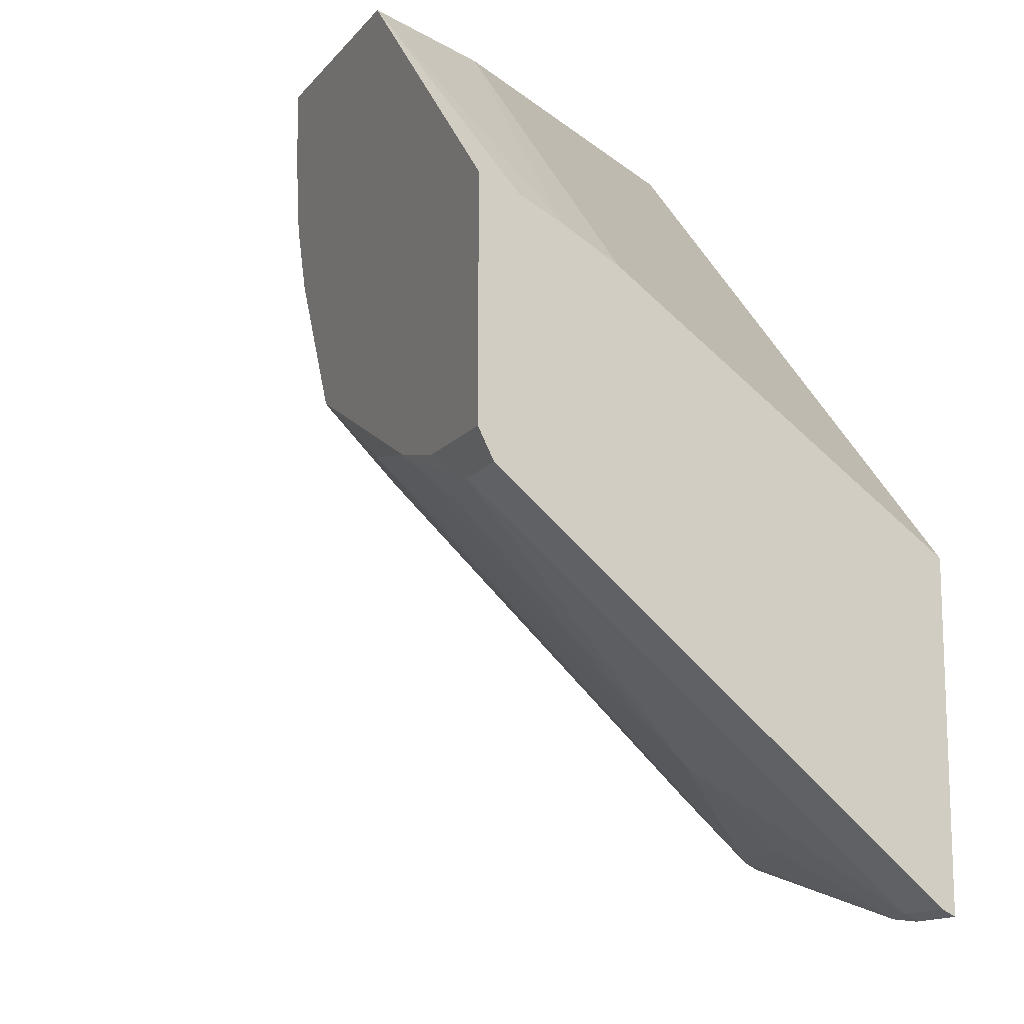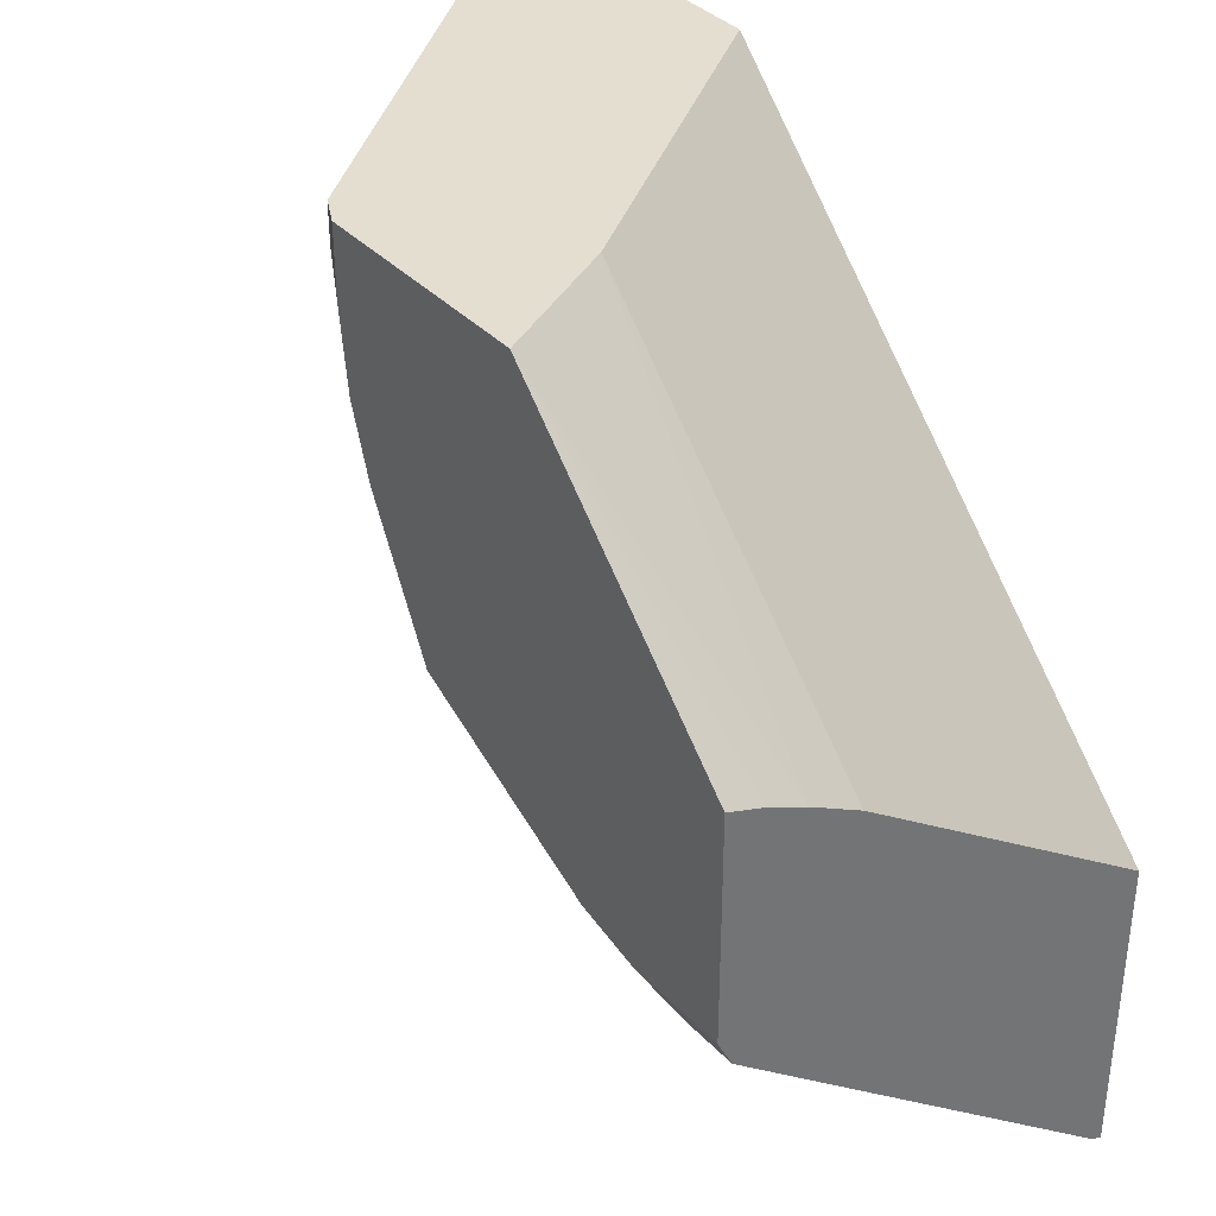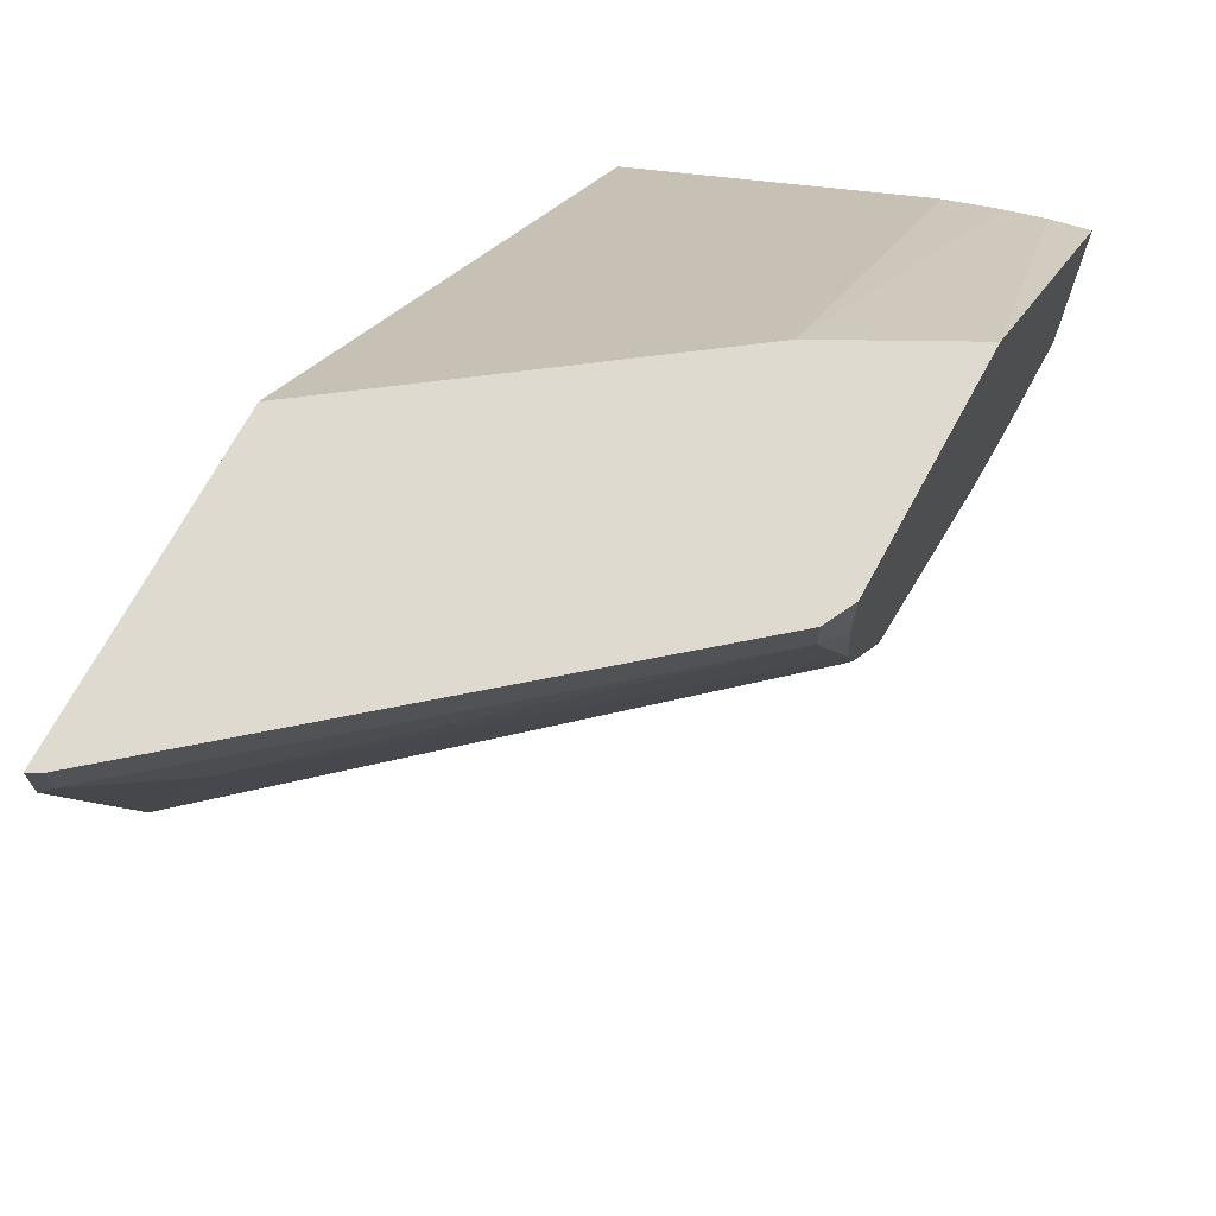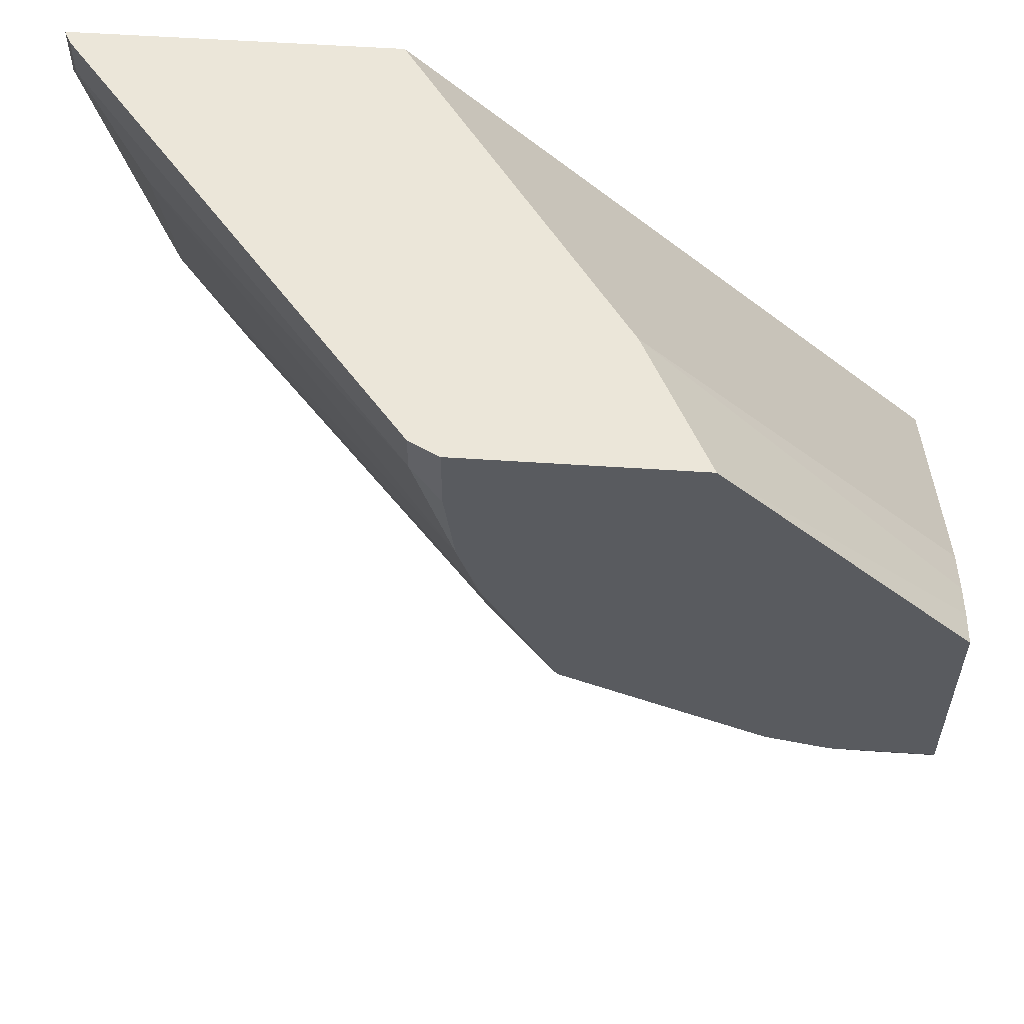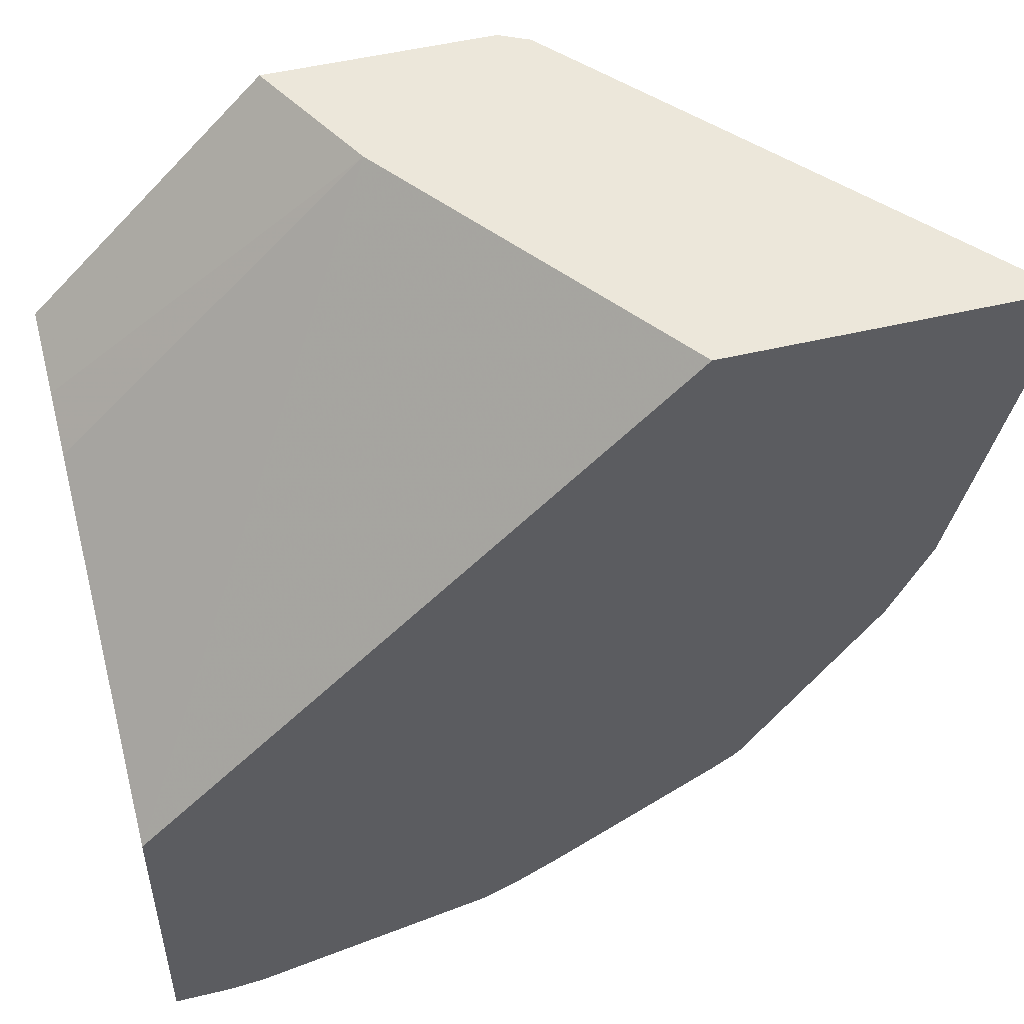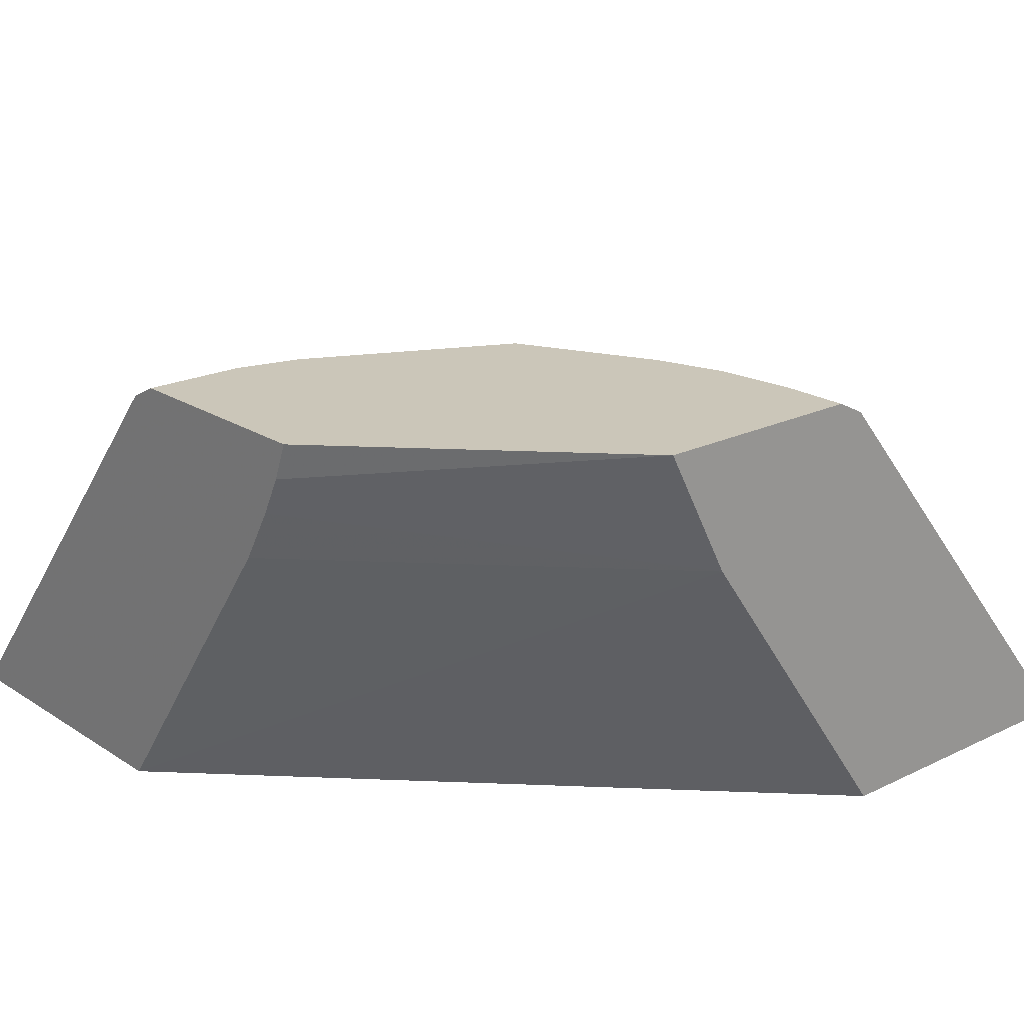
<metadata>
{"format":"obj","ext":"obj","renderer":"f3d","projection":"perspective","resolution":1024,"background":"white","views":[{"elev":-13.8,"azim":-114.2,"up":"+Z"},{"elev":36.5,"azim":-127.1,"up":"+Z"},{"elev":70.8,"azim":118.6,"up":"+Z"},{"elev":57.6,"azim":-176.1,"up":"+Z"},{"elev":50.9,"azim":-14.6,"up":"+Z"},{"elev":20.8,"azim":-41.0,"up":"+Y"}]}
</metadata>
<code>
v 0.254 -0.8145 -0.002218
v 0.2521 -0.8109 -0.002218
v 0.162 -0.8145 -0.002218
v 0.254 -0.8145 -0.01727
v 0.1499 -0.6883 -0.002218
v 0.2521 -0.8109 -0.01365
v 0.09542 -0.7223 -0.002218
v 0.003325 -0.8145 -0.1619
v 0.2317 -0.7905 -0.03408
v 0.2335 -0.8145 -0.09904
v 0.2317 -0.8109 -0.09542
v 0.1414 -0.684 -0.002218
v 0.1499 -0.6883 -0.01365
v 0.07513 -0.684 -0.002218
v 0.003325 -0.7065 -0.08625
v 0.003325 -0.7223 -0.09542
v 0.003325 -0.8145 -0.2539
v 0.1385 -0.684 -0.04596
v 0.1329 -0.6848 -0.06646
v 0.2217 -0.8145 -0.1243
v 0.2146 -0.8075 -0.1278
v 0.1414 -0.684 -0.02218
v 0.003325 -0.684 -0.07625
v 0.003325 -0.6951 -0.08053
v 0.003325 -0.8109 -0.2521
v 0.02045 -0.8145 -0.2539
v 0.132 -0.684 -0.06602
v 0.1329 -0.7053 -0.1073
v 0.1124 -0.6848 -0.1073
v 0.1824 -0.8145 -0.1808
v 0.003325 -0.684 -0.1414
v 0.003325 -0.6883 -0.1499
v 0.02045 -0.8109 -0.2521
v 0.03137 -0.8145 -0.2526
v 0.1116 -0.684 -0.1069
v 0.1808 -0.8145 -0.1824
v 0.1124 -0.7053 -0.1278
v 0.08178 -0.6883 -0.1295
v 0.03328 -0.684 -0.1414
v 0.003325 -0.6876 -0.1485
v 0.02045 -0.6883 -0.1499
v 0.06134 -0.77 -0.2112
v 0.06134 -0.7973 -0.2325
v 0.1022 -0.8109 -0.2317
v 0.1022 -0.8145 -0.2335
v 0.09287 -0.684 -0.1163
v 0.1744 -0.8145 -0.1871
v 0.1329 -0.8075 -0.2095
v 0.05111 -0.6848 -0.138
v 0.05197 -0.684 -0.1367
v 0.07069 -0.684 -0.1274
v 0.04854 -0.684 -0.1375
v 0.04091 -0.6951 -0.1507
v 0.1131 -0.8145 -0.2281
v 0.1258 -0.8145 -0.2201
f 21 30 28
f 29 38 35
f 29 37 38
f 29 36 37
f 29 30 36
f 28 30 29
f 26 33 34
f 25 41 33
f 49 52 50
f 25 32 41
f 20 30 21
f 12 31 23
f 19 29 35
f 19 28 29
f 19 21 28
f 18 19 27
f 17 33 26
f 17 25 33
f 14 24 15
f 14 23 24
f 13 18 22
f 12 23 14
f 31 39 40
f 19 35 27
f 32 40 41
f 48 55 54
f 33 43 34
f 12 39 31
f 47 55 48
f 44 54 45
f 44 48 54
f 42 53 49
f 42 44 43
f 41 53 42
f 41 49 53
f 39 41 40
f 39 49 41
f 39 52 49
f 33 42 43
f 38 51 46
f 38 49 50
f 38 42 49
f 38 44 42
f 37 44 38
f 37 48 44
f 37 47 48
f 36 47 37
f 35 38 46
f 34 44 45
f 34 43 44
f 33 41 42
f 38 50 51
f 12 52 39
f 8 23 31
f 12 51 50
f 3 7 8
f 2 13 5
f 2 6 13
f 1 6 2
f 1 4 6
f 1 10 4
f 1 20 10
f 1 30 20
f 1 36 30
f 1 47 36
f 1 55 47
f 1 45 54
f 1 34 45
f 1 26 34
f 1 17 26
f 1 8 17
f 1 3 8
f 1 7 3
f 1 14 7
f 1 12 14
f 1 5 12
f 1 2 5
f 12 50 52
f 4 9 6
f 4 10 11
f 1 54 55
f 5 13 22
f 12 46 51
f 4 11 9
f 12 35 46
f 12 27 35
f 12 18 27
f 12 22 18
f 11 19 18
f 10 20 21
f 10 19 11
f 9 11 18
f 9 18 13
f 8 25 17
f 10 21 19
f 8 32 25
f 5 22 12
f 7 14 15
f 7 15 16
f 7 16 8
f 8 16 15
f 6 9 13
f 8 24 23
f 8 31 40
f 8 40 32
f 8 15 24

</code>
